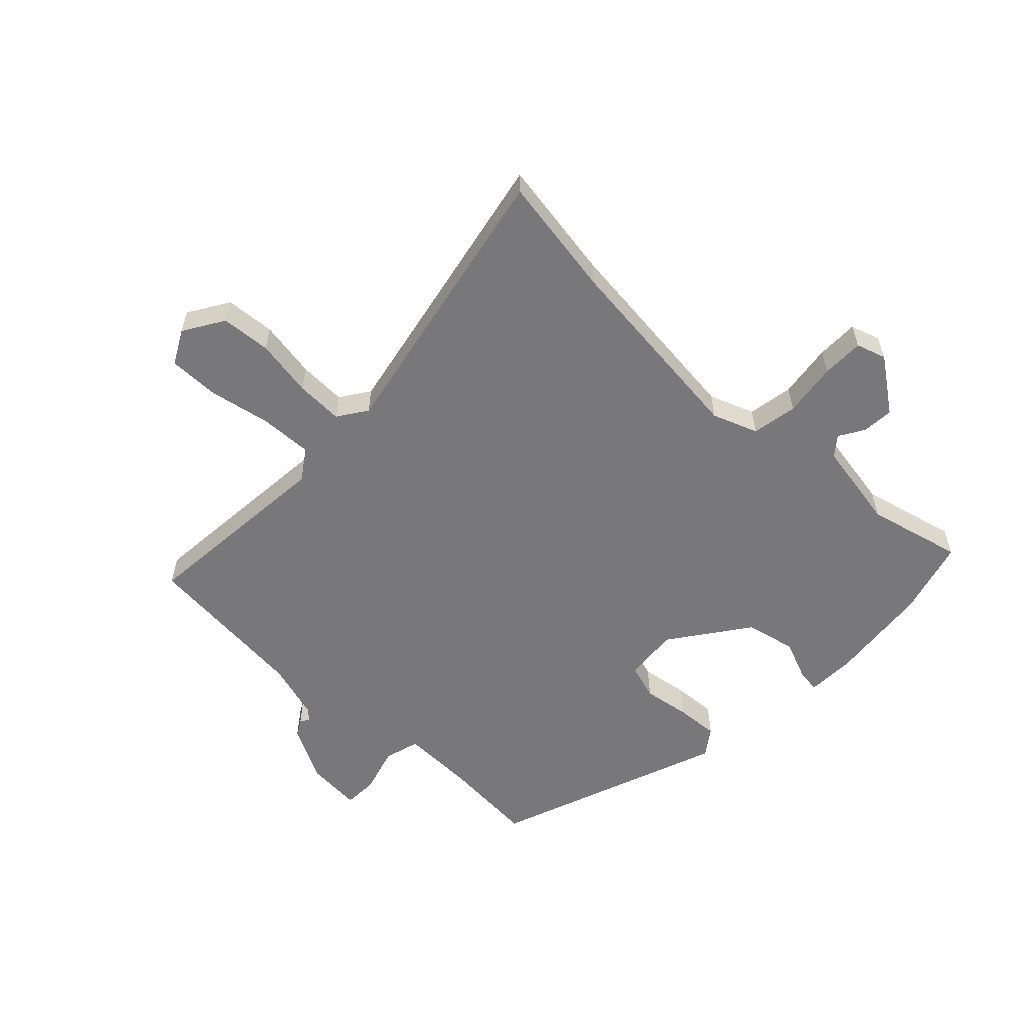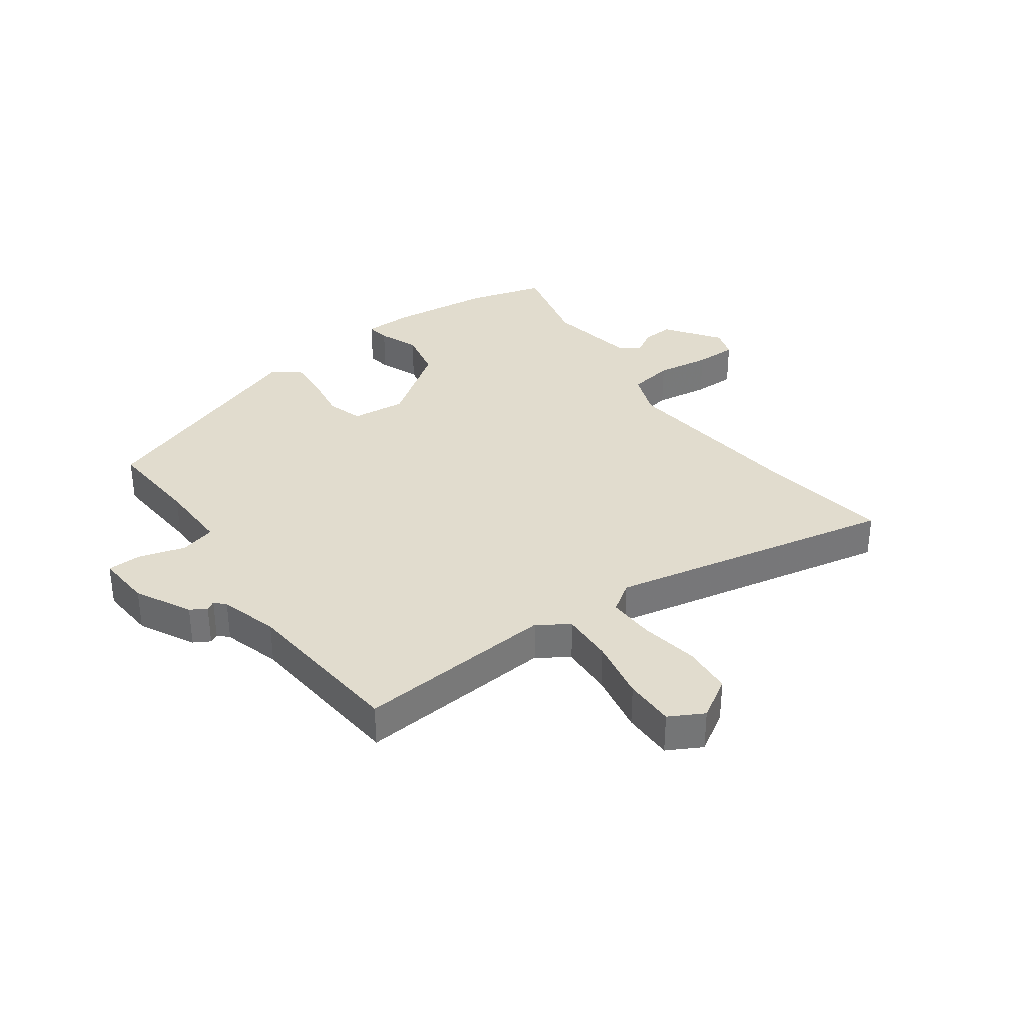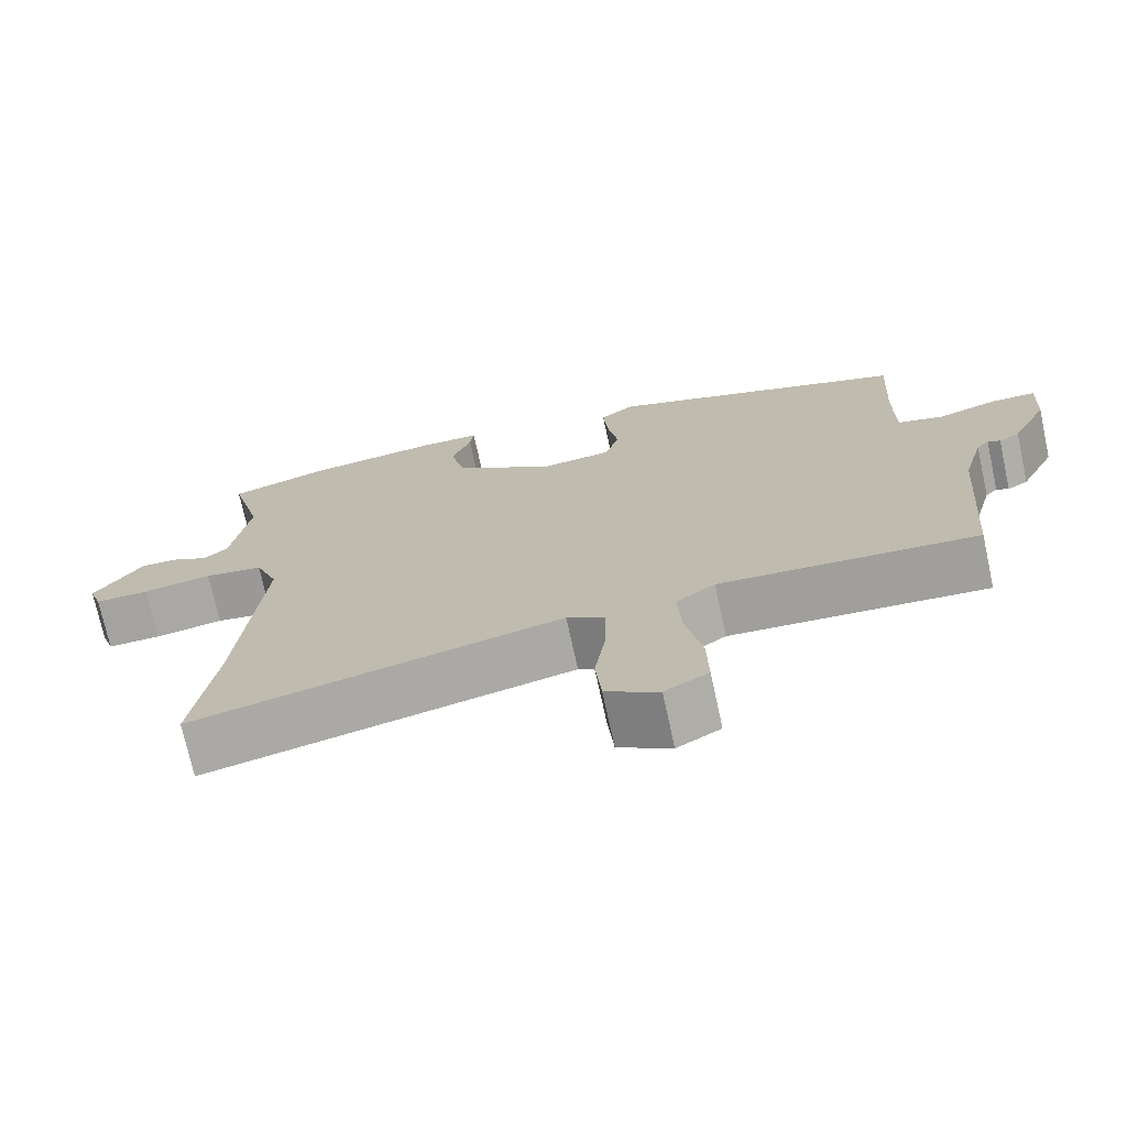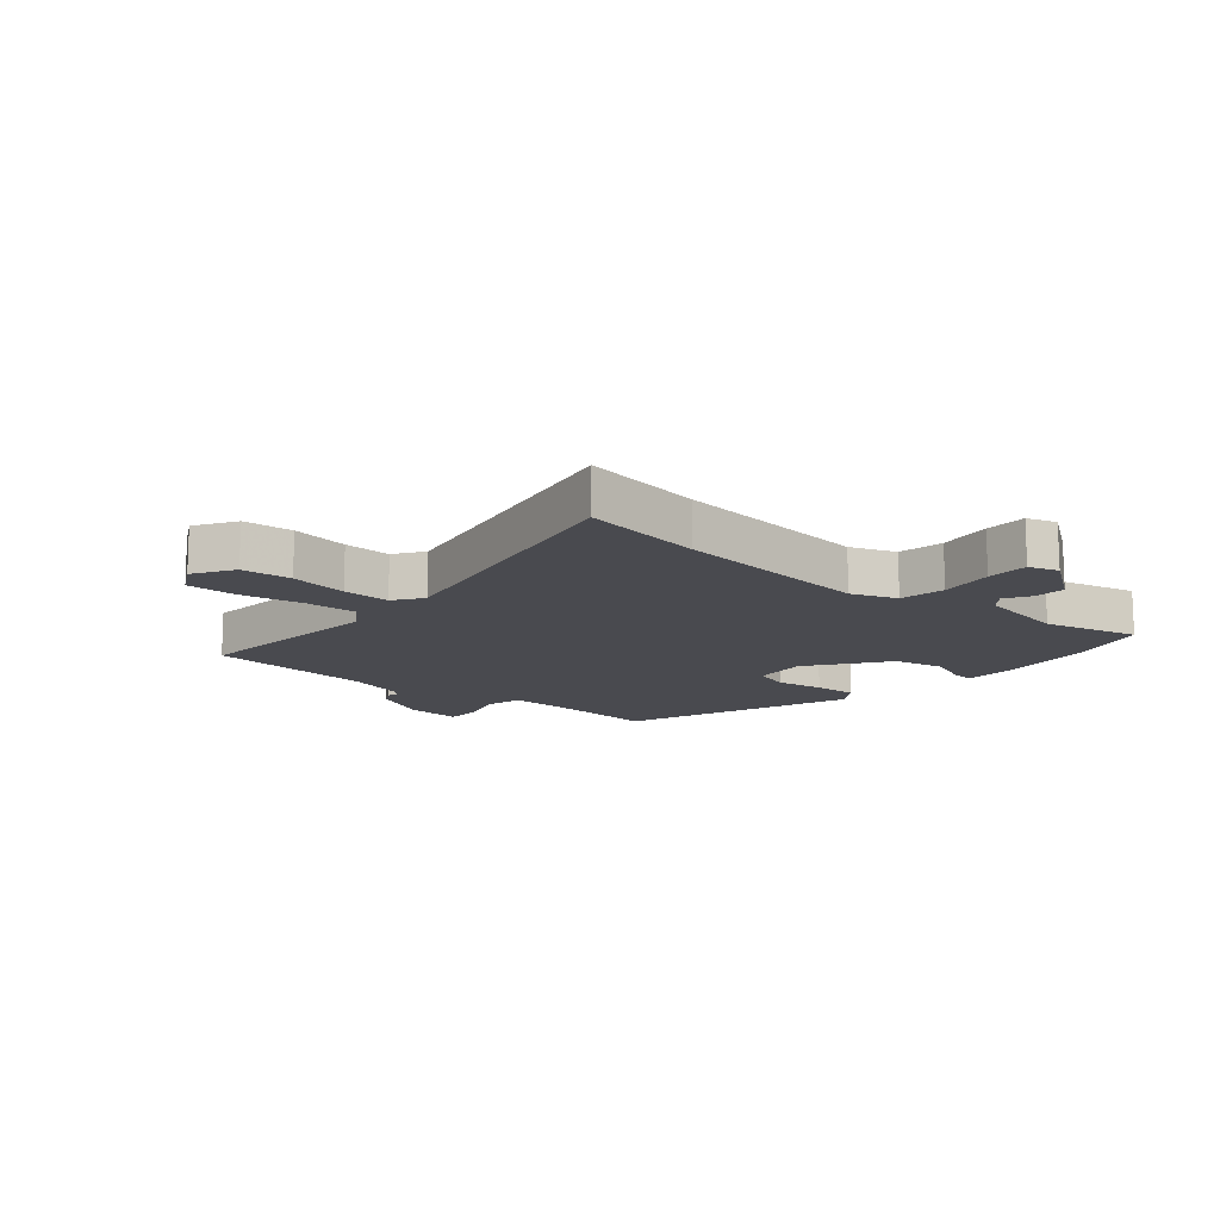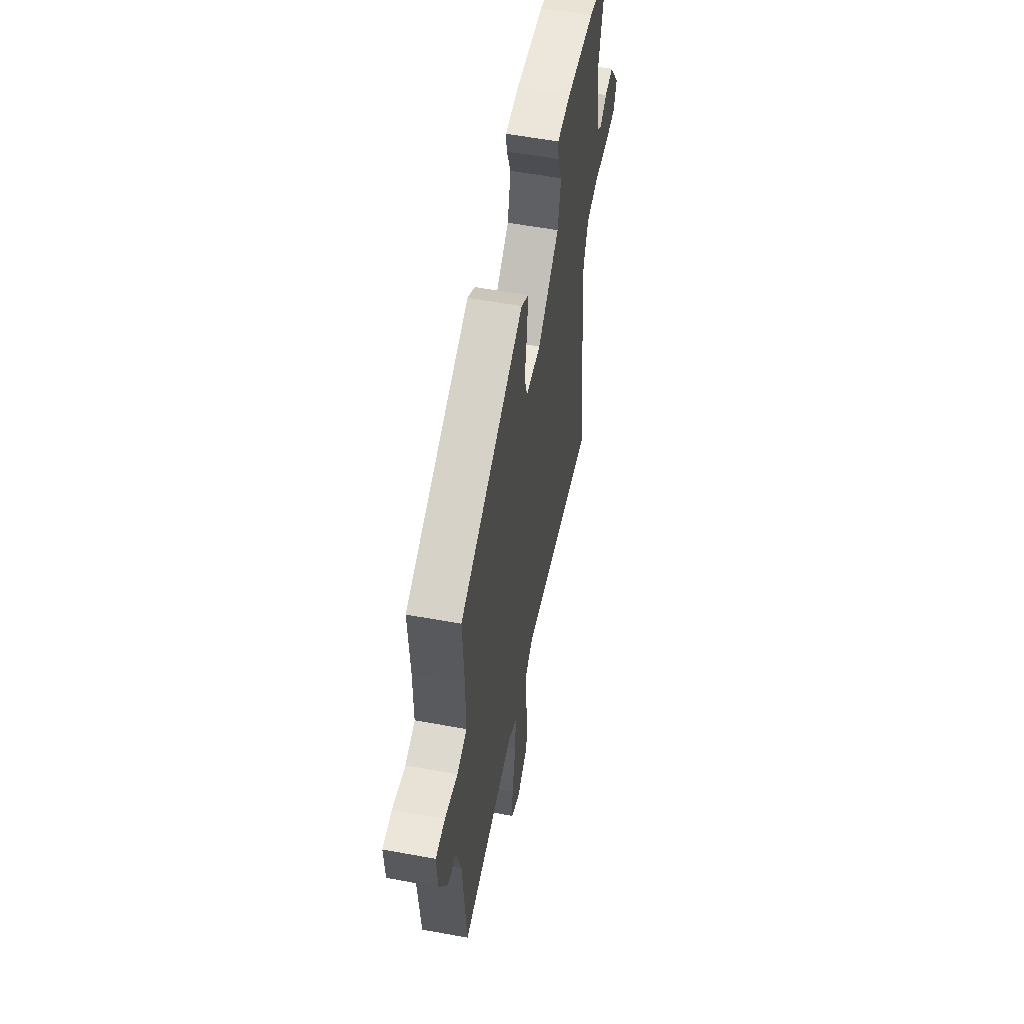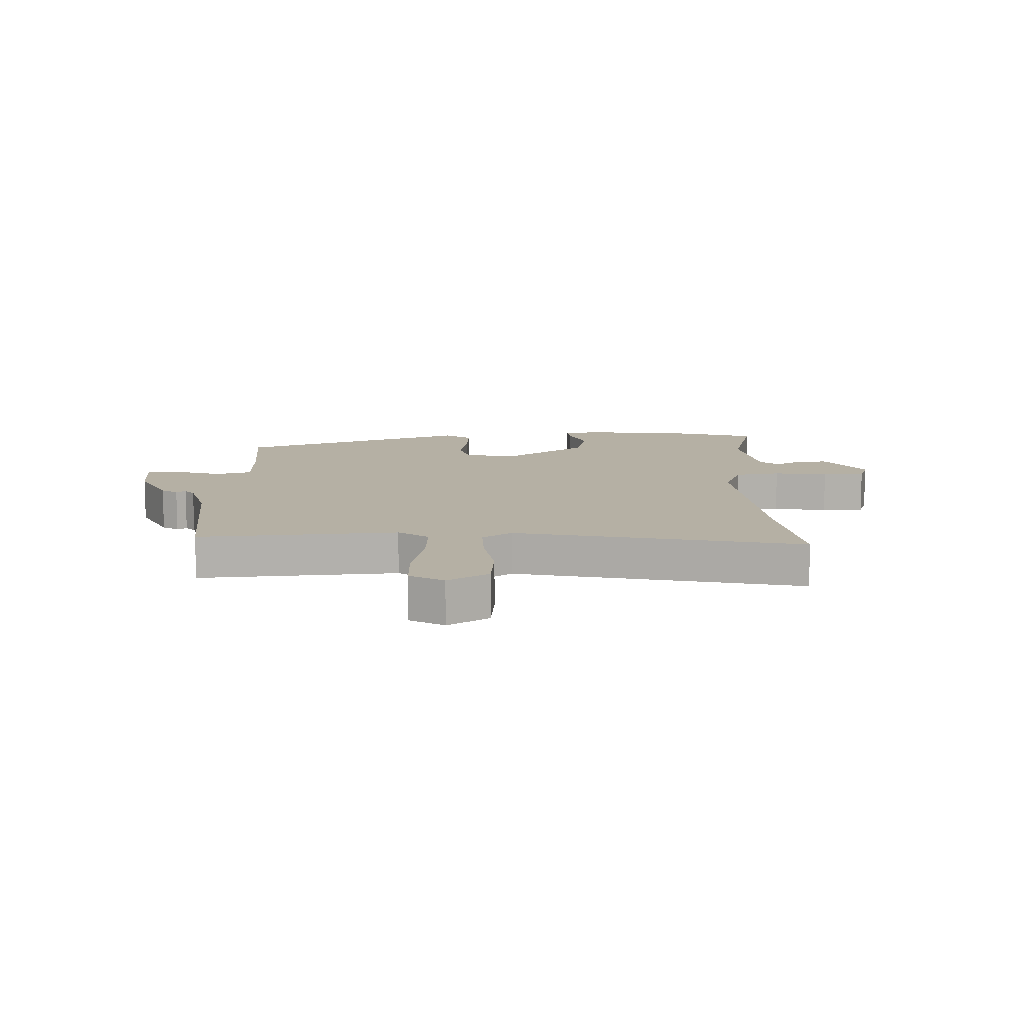
<metadata>
{"format":"obj","ext":"obj","renderer":"f3d","projection":"perspective","resolution":1024,"background":"white","views":[{"elev":-57.5,"azim":-134.7,"up":"+Y"},{"elev":34.1,"azim":143.4,"up":"+Y"},{"elev":-72.7,"azim":12.3,"up":"+Z"},{"elev":-13.6,"azim":-131.4,"up":"+Y"},{"elev":56.2,"azim":100.9,"up":"+Z"},{"elev":11.6,"azim":178.2,"up":"+Y"}]}
</metadata>
<code>
v -0.564 0.07 0.481
v -0.436 0.07 0.519
v -0.264 0.07 0.54
v -0.181 0.07 0.539
v -0.186 0.07 0.499
v -0.212 0.07 0.432
v -0.192 0.07 0.347
v -0.059 0.07 0.254
v 0.033 0.07 0.264
v 0.051 0.07 0.325
v 0.037 0.07 0.405
v 0.031 0.07 0.477
v 0.076 0.07 0.51
v 0.469 0.07 0.371
v 0.46 0.07 0.21
v 0.46 0.07 0.088
v 0.52 0.07 0.072
v 0.599 0.07 0.096
v 0.656 0.07 0.095
v 0.651 0.07 0.001
v 0.604 0.07 -0.093
v 0.577 0.07 -0.109
v 0.561 0.07 -0.1
v 0.545 0.07 -0.118
v 0.518 0.07 -0.215
v 0.496 0.07 -0.499
v 0.16 0.07 -0.475
v 0.109 0.07 -0.511
v 0.114 0.07 -0.599
v 0.136 0.07 -0.704
v 0.138 0.07 -0.789
v 0.081 0.07 -0.821
v 0.012 0.07 -0.78
v 0.004 0.07 -0.696
v 0.019 0.07 -0.598
v 0.02 0.07 -0.518
v -0.03 0.07 -0.485
v -0.513 0.07 -0.589
v -0.483 0.07 -0.382
v -0.452 0.07 -0.044
v -0.482 0.07 0.032
v -0.559 0.07 0.044
v -0.65 0.07 0.03
v -0.721 0.07 0.029
v -0.738 0.07 0.079
v -0.674 0.07 0.171
v -0.621 0.07 0.168
v -0.578 0.07 0.143
v -0.546 0.07 0.17
v -0.522 0.07 0.321
v -0.564 0 0.481
v -0.436 0 0.519
v -0.264 0 0.54
v -0.181 0 0.539
v -0.186 0 0.499
v -0.212 0 0.432
v -0.192 0 0.347
v -0.059 0 0.254
v 0.033 0 0.264
v 0.051 0 0.325
v 0.037 0 0.405
v 0.031 0 0.477
v 0.076 0 0.51
v 0.469 0 0.371
v 0.46 0 0.21
v 0.46 0 0.088
v 0.52 0 0.072
v 0.599 0 0.096
v 0.656 0 0.095
v 0.651 0 0.001
v 0.604 0 -0.093
v 0.577 0 -0.109
v 0.561 0 -0.1
v 0.545 0 -0.118
v 0.518 0 -0.215
v 0.496 0 -0.499
v 0.16 0 -0.475
v 0.109 0 -0.511
v 0.114 0 -0.599
v 0.136 0 -0.704
v 0.138 0 -0.789
v 0.081 0 -0.821
v 0.012 0 -0.78
v 0.004 0 -0.696
v 0.019 0 -0.598
v 0.02 0 -0.518
v -0.03 0 -0.485
v -0.513 0 -0.589
v -0.483 0 -0.382
v -0.452 0 -0.044
v -0.482 0 0.032
v -0.559 0 0.044
v -0.65 0 0.03
v -0.721 0 0.029
v -0.738 0 0.079
v -0.674 0 0.171
v -0.621 0 0.168
v -0.578 0 0.143
v -0.546 0 0.17
v -0.522 0 0.321
f 46 47 48
f 45 46 48
f 44 45 48
f 43 44 48
f 42 43 48
f 41 42 48 49
f 37 38 39
f 37 39 40
f 36 37 40 41
f 33 34 35
f 32 33 35
f 31 32 35
f 30 31 35
f 29 30 35
f 28 29 35 36
f 41 49 50
f 36 41 50
f 28 36 50
f 27 28 50
f 21 22 23
f 20 21 23
f 19 20 23
f 18 19 23
f 17 18 23
f 16 17 23 24
f 13 14 15
f 12 13 15
f 11 12 15
f 10 11 15
f 9 10 15 16
f 16 24 25
f 9 16 25
f 8 9 25
f 4 5 6
f 3 4 6
f 2 3 6
f 1 2 6
f 50 1 6
f 50 6 7
f 26 27 50
f 25 26 50
f 8 25 50
f 7 8 50
f 98 97 96
f 98 96 95
f 98 95 94
f 98 94 93
f 98 93 92
f 99 98 92 91
f 89 88 87
f 90 89 87
f 91 90 87 86
f 85 84 83
f 85 83 82
f 85 82 81
f 85 81 80
f 85 80 79
f 86 85 79 78
f 100 99 91
f 100 91 86
f 100 86 78
f 100 78 77
f 73 72 71
f 73 71 70
f 73 70 69
f 73 69 68
f 73 68 67
f 74 73 67 66
f 65 64 63
f 65 63 62
f 65 62 61
f 65 61 60
f 66 65 60 59
f 75 74 66
f 75 66 59
f 75 59 58
f 56 55 54
f 56 54 53
f 56 53 52
f 56 52 51
f 56 51 100
f 57 56 100
f 100 77 76
f 100 76 75
f 100 75 58
f 100 58 57
f 1 51 52 2
f 2 52 53 3
f 3 53 54 4
f 4 54 55 5
f 5 55 56 6
f 6 56 57 7
f 7 57 58 8
f 8 58 59 9
f 9 59 60 10
f 10 60 61 11
f 11 61 62 12
f 12 62 63 13
f 13 63 64 14
f 14 64 65 15
f 15 65 66 16
f 16 66 67 17
f 17 67 68 18
f 18 68 69 19
f 19 69 70 20
f 20 70 71 21
f 21 71 72 22
f 22 72 73 23
f 23 73 74 24
f 24 74 75 25
f 25 75 76 26
f 26 76 77 27
f 27 77 78 28
f 28 78 79 29
f 29 79 80 30
f 30 80 81 31
f 31 81 82 32
f 32 82 83 33
f 33 83 84 34
f 34 84 85 35
f 35 85 86 36
f 36 86 87 37
f 37 87 88 38
f 38 88 89 39
f 39 89 90 40
f 40 90 91 41
f 41 91 92 42
f 42 92 93 43
f 43 93 94 44
f 44 94 95 45
f 45 95 96 46
f 46 96 97 47
f 47 97 98 48
f 48 98 99 49
f 49 99 100 50
f 50 100 51 1

</code>
